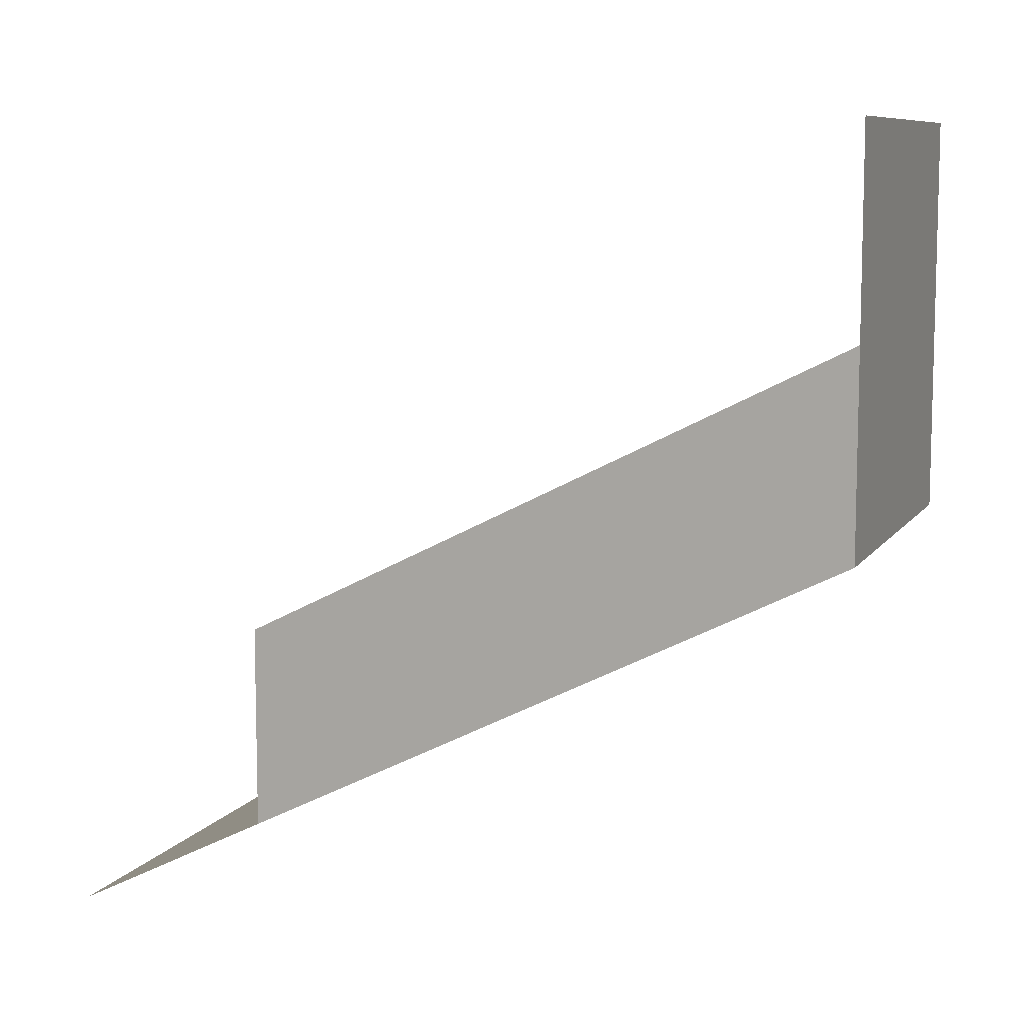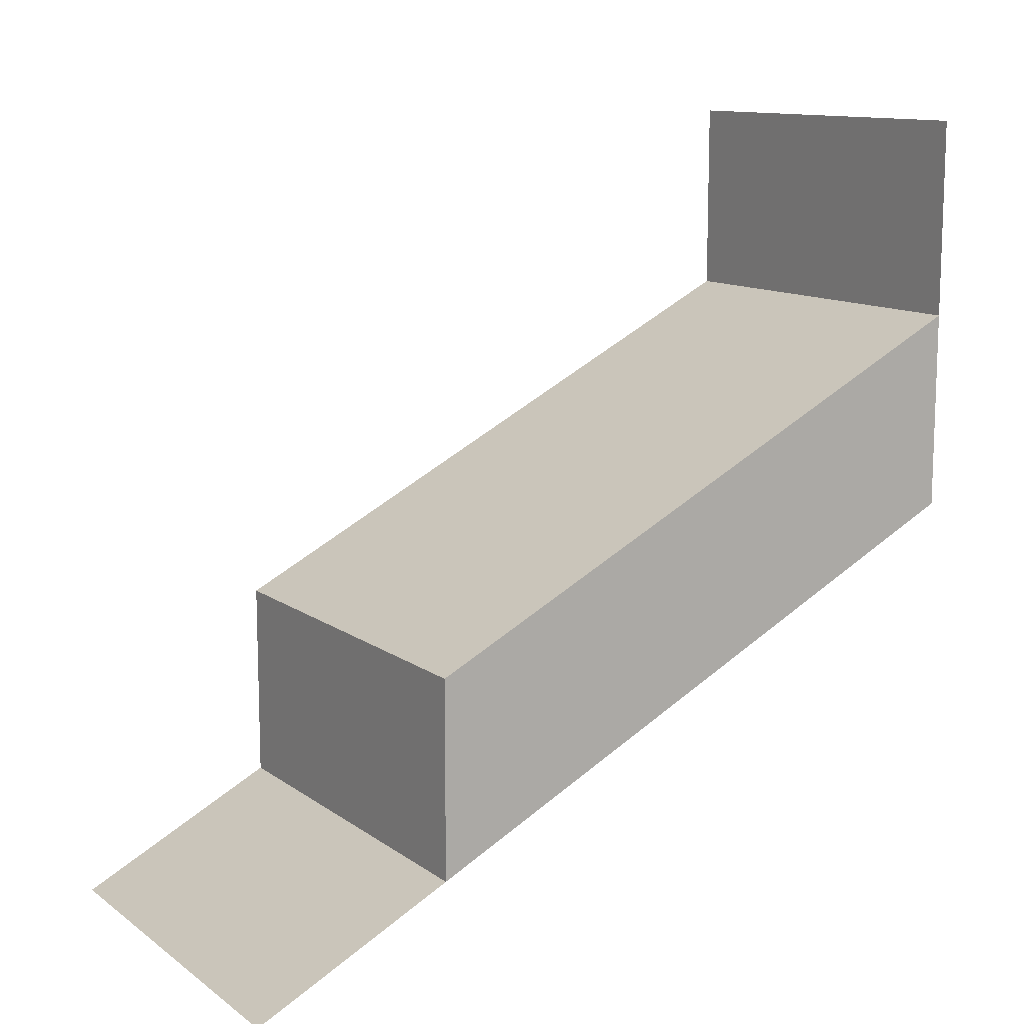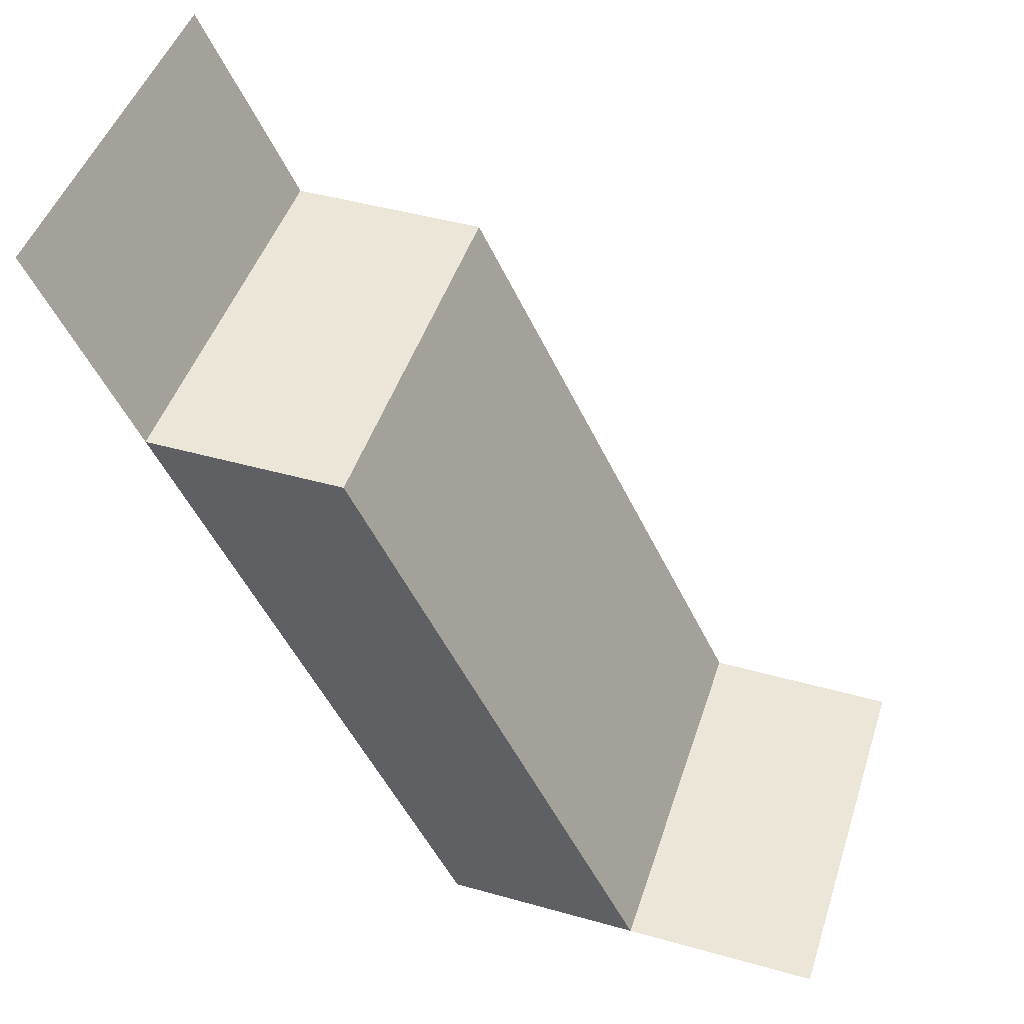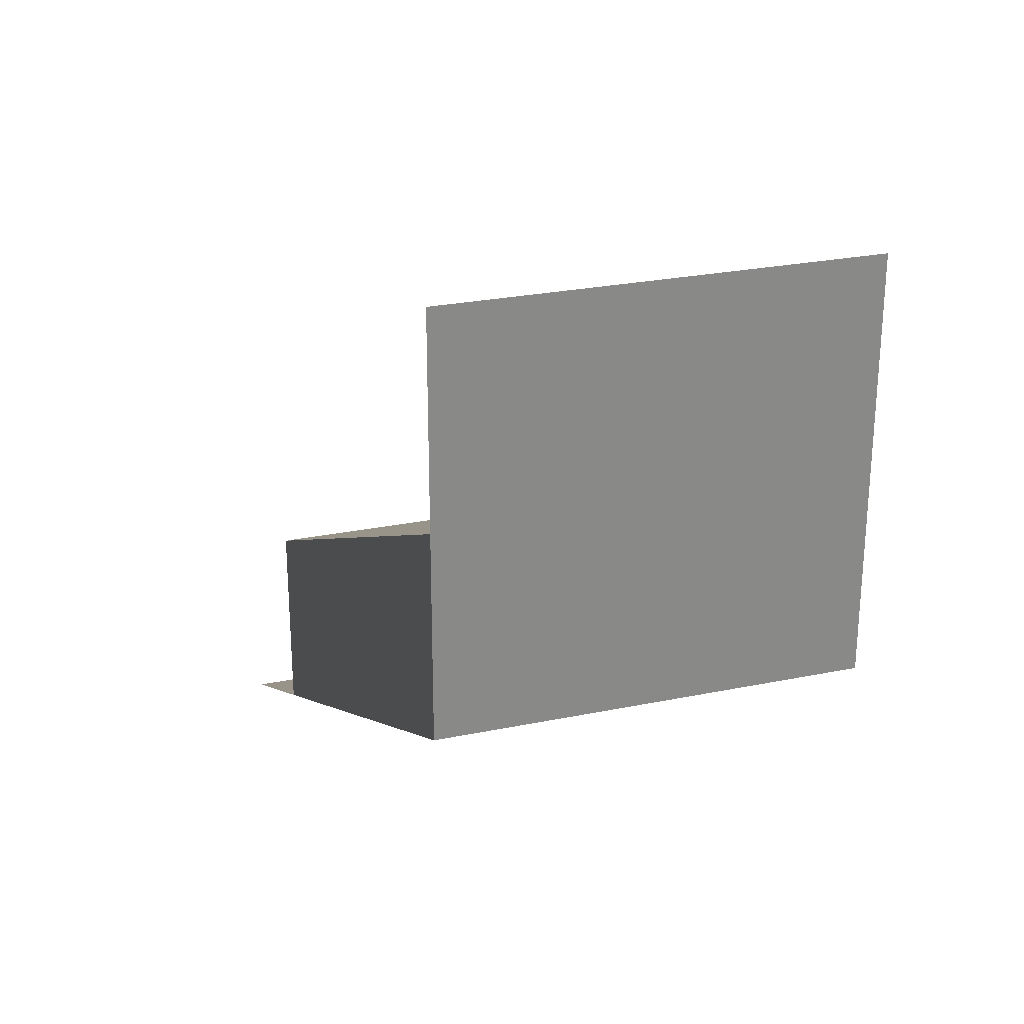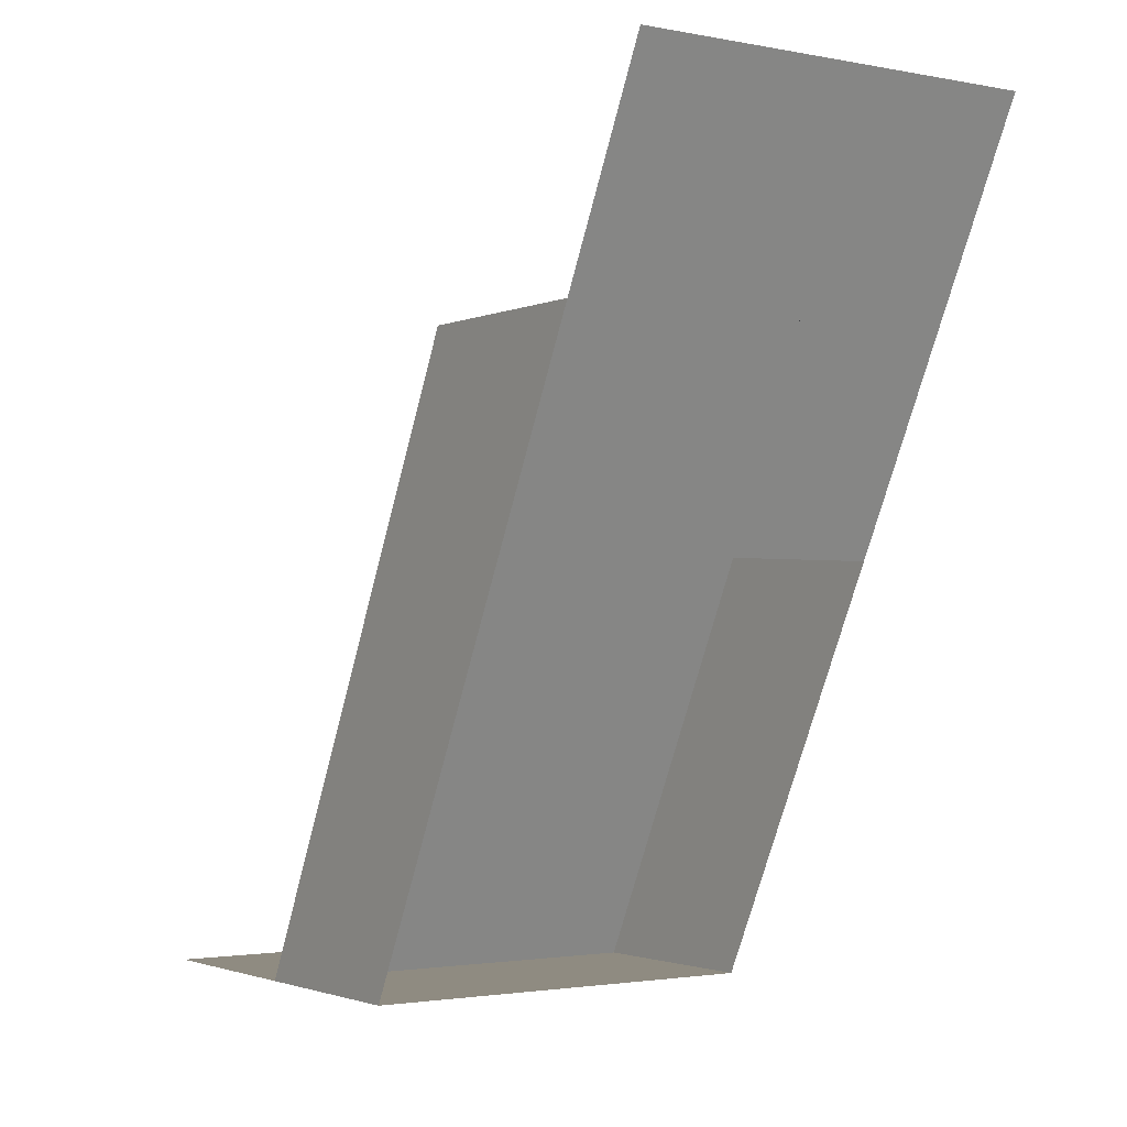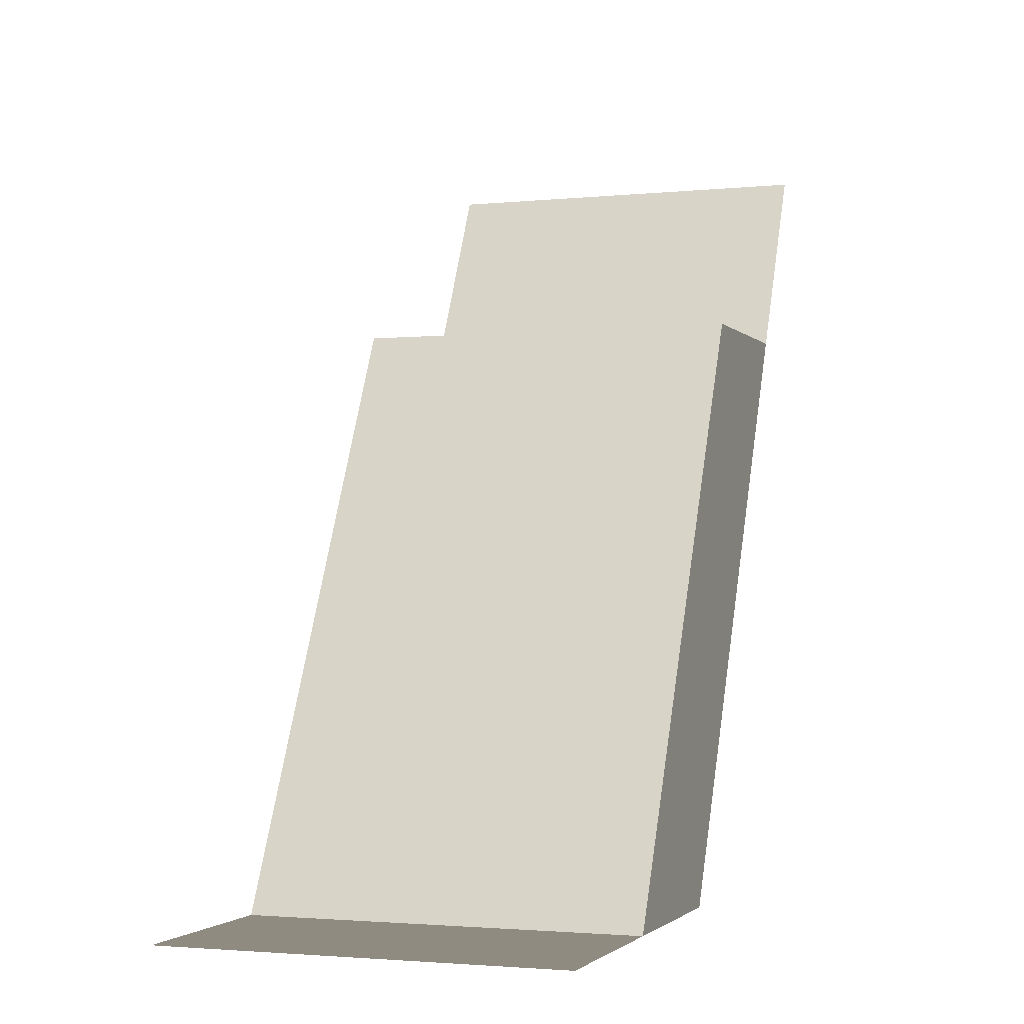
<metadata>
{"format":"obj","ext":"obj","renderer":"f3d","projection":"perspective","resolution":1024,"background":"white","views":[{"elev":8.9,"azim":-70.0,"up":"+Z"},{"elev":12.0,"azim":-122.2,"up":"+Z"},{"elev":46.3,"azim":-72.3,"up":"+Y"},{"elev":26.5,"azim":-17.9,"up":"+Z"},{"elev":-2.1,"azim":145.8,"up":"+Y"},{"elev":-2.1,"azim":19.8,"up":"+Y"}]}
</metadata>
<code>
o Default
v 0 -1.11e-16 1
v 1 1.11e-16 0
v 0 1.11e-16 0
v 1 -1.11e-16 1
v 0 1 -0.5
v 1 2 -1
v 0 2 -1
v 1 1 -0.5
v 0 1 0
v 1 1.5 -0.25
v 0 1.5 -0.25
v 1 1 0
v 1 0 0.5
v 1 1.5 -0.75
v 0 1.5 -0.75
v 0 0 0.5
g tile_lab_bookshelf_1
f 1 2 3
f 1 4 2
f 5 6 7
f 5 8 6
f 9 10 11
f 9 12 10
f 13 14 10
f 13 2 14
f 3 11 15
f 3 16 11
f 16 12 9
f 16 13 12
f 11 14 15
f 11 10 14

</code>
